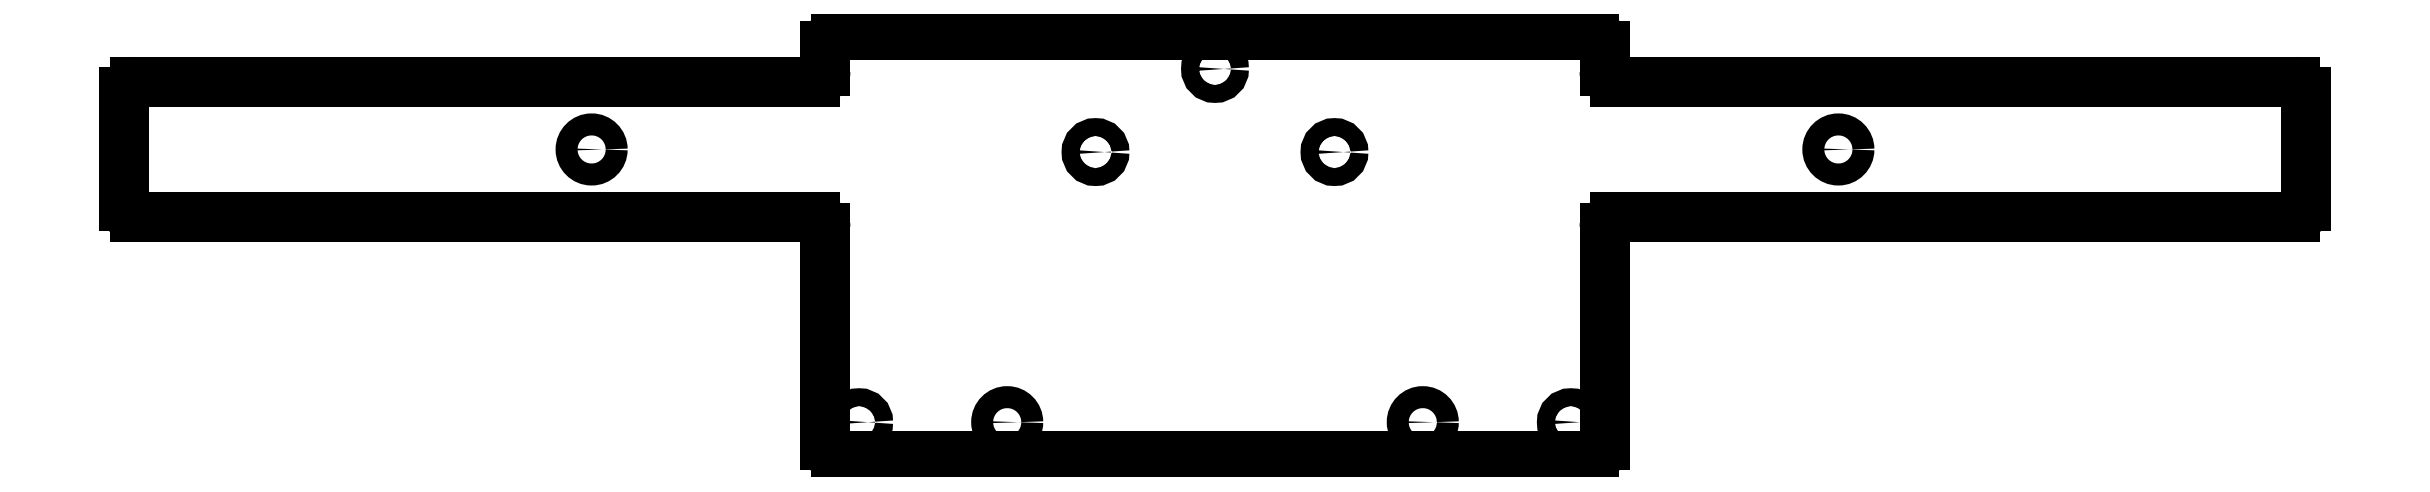
<metadata>
{"format":"dxf","ext":"dxf","renderer":"ezdxf+matplotlib","layout":"modelspace","background":"white","min_lineweight":24,"dpi":150}
</metadata>
<code>
0
SECTION
2
ENTITIES
0
INSERT
2
SHAPE2DVIEW
8
0
10
0
20
0
30
0
0
CIRCLE
8
0
10
2.25
20
1.475
30
0
40
0.053
0
CIRCLE
8
0
10
3.538
20
0.1625
30
0
40
0.043
0
CIRCLE
8
0
10
5.825
20
1.462
30
0
40
0.043
0
CIRCLE
8
0
10
5.25
20
1.863
30
0
40
0.043
0
CIRCLE
8
0
10
4.675
20
1.462
30
0
40
0.043
0
CIRCLE
8
0
10
6.25
20
0.1625
30
0
40
0.053
0
CIRCLE
8
0
10
4.25
20
0.1625
30
0
40
0.053
0
CIRCLE
8
0
10
6.963
20
0.1625
30
0
40
0.043
0
CIRCLE
8
0
10
8.25
20
1.475
30
0
40
0.053
0
ENDSEC
0
EOF

</code>
